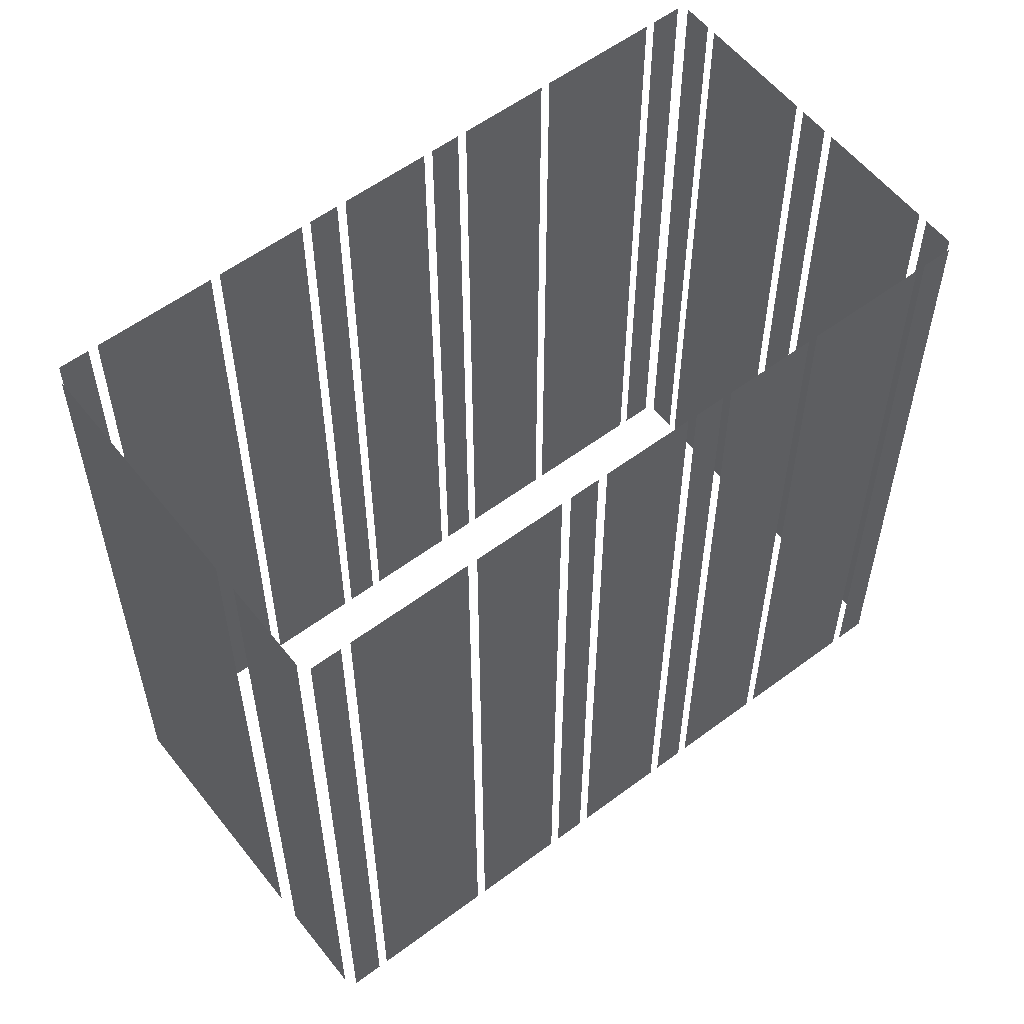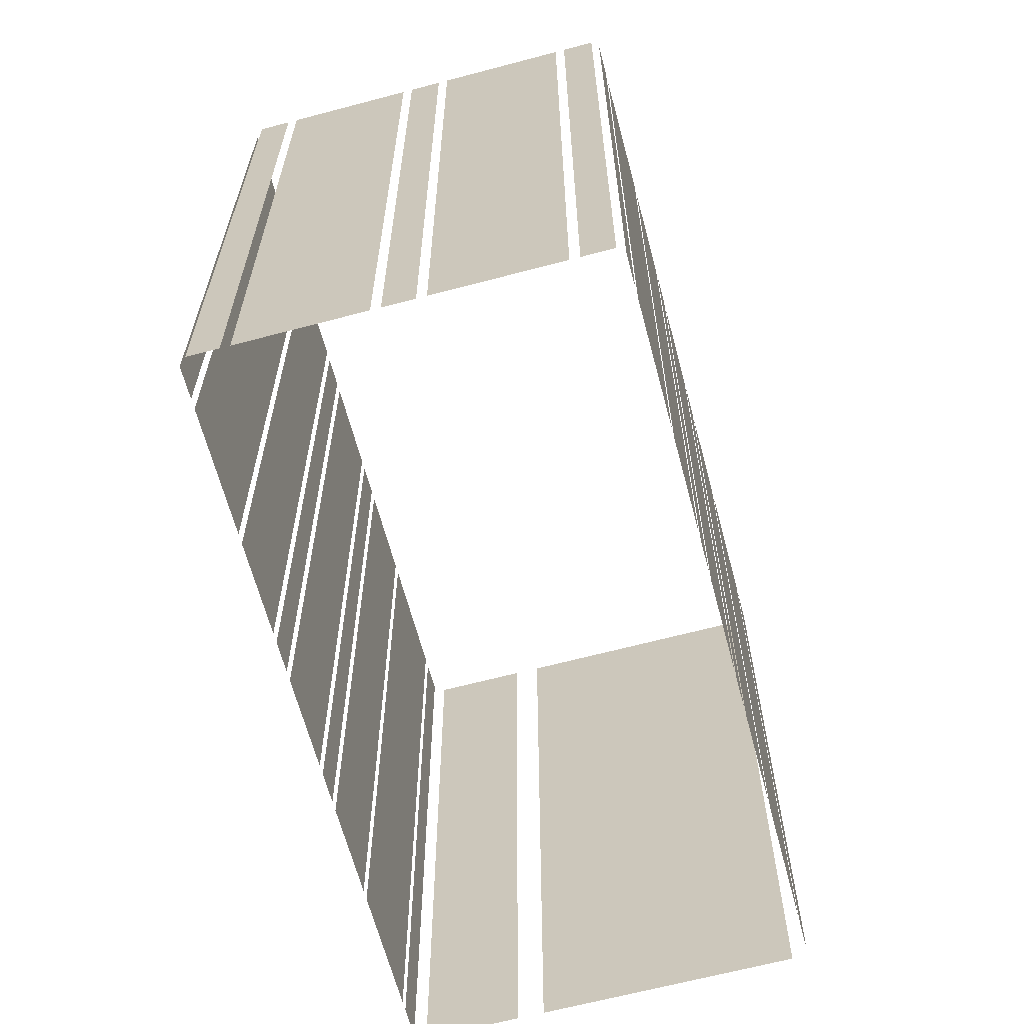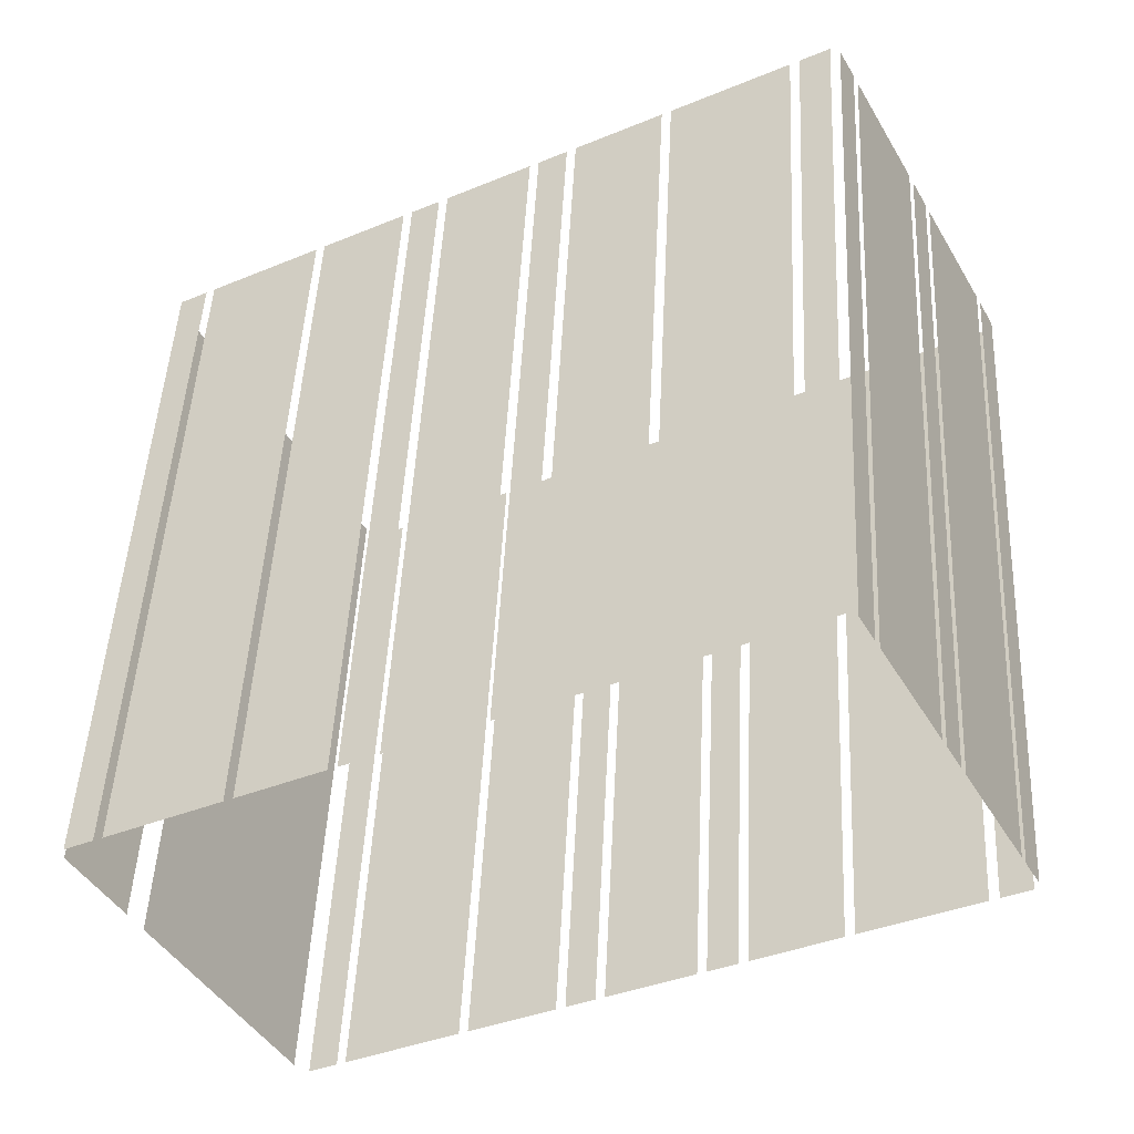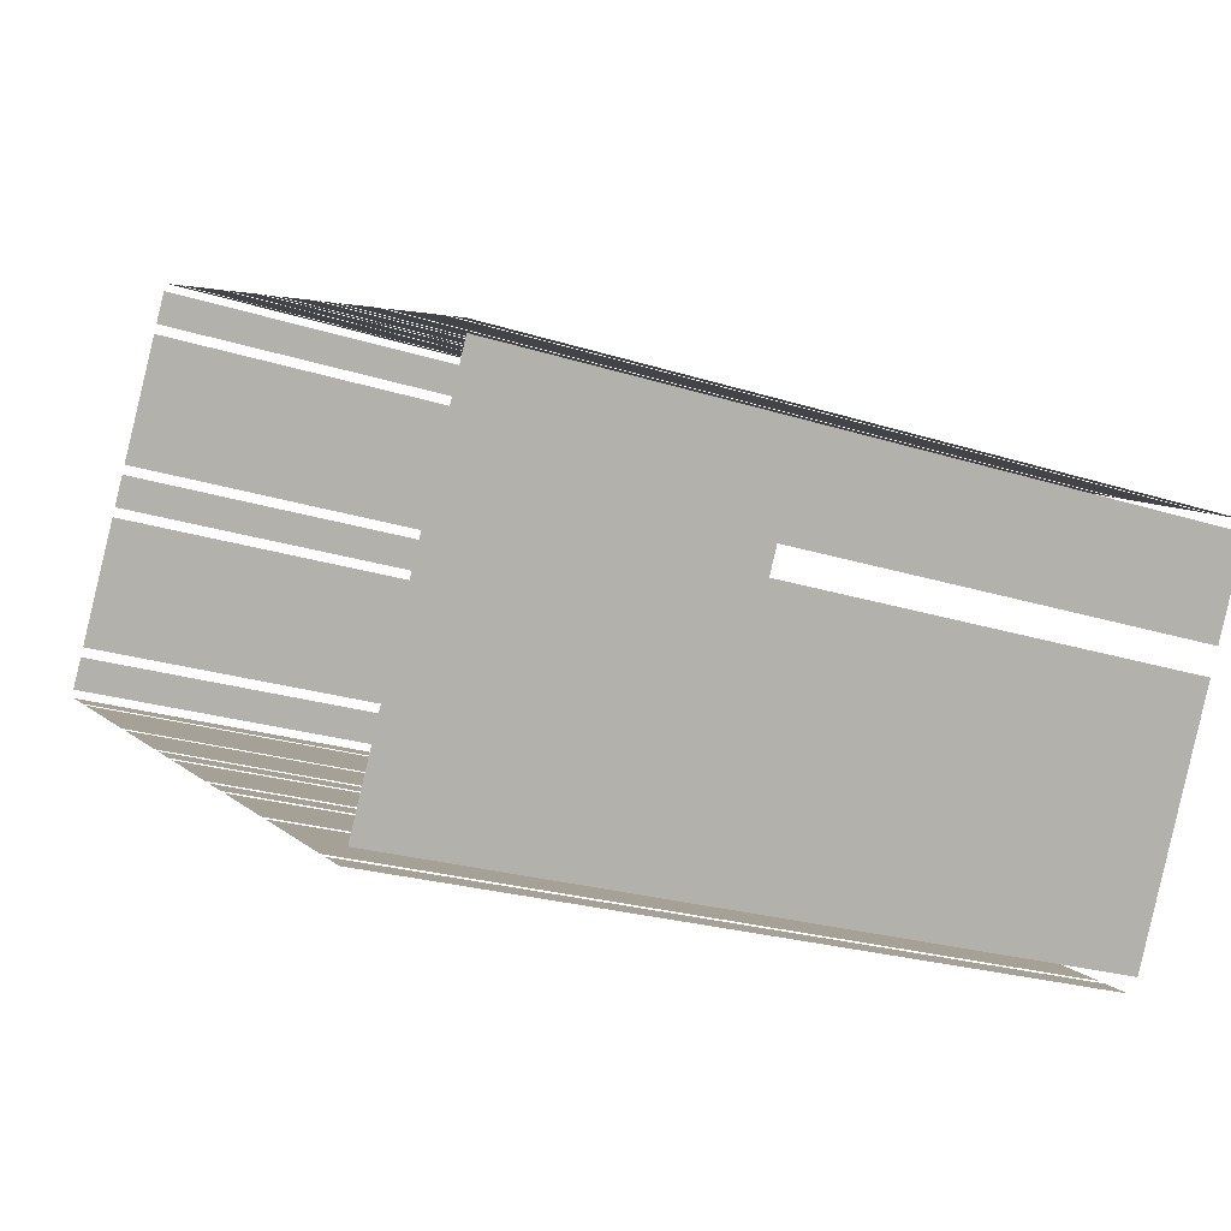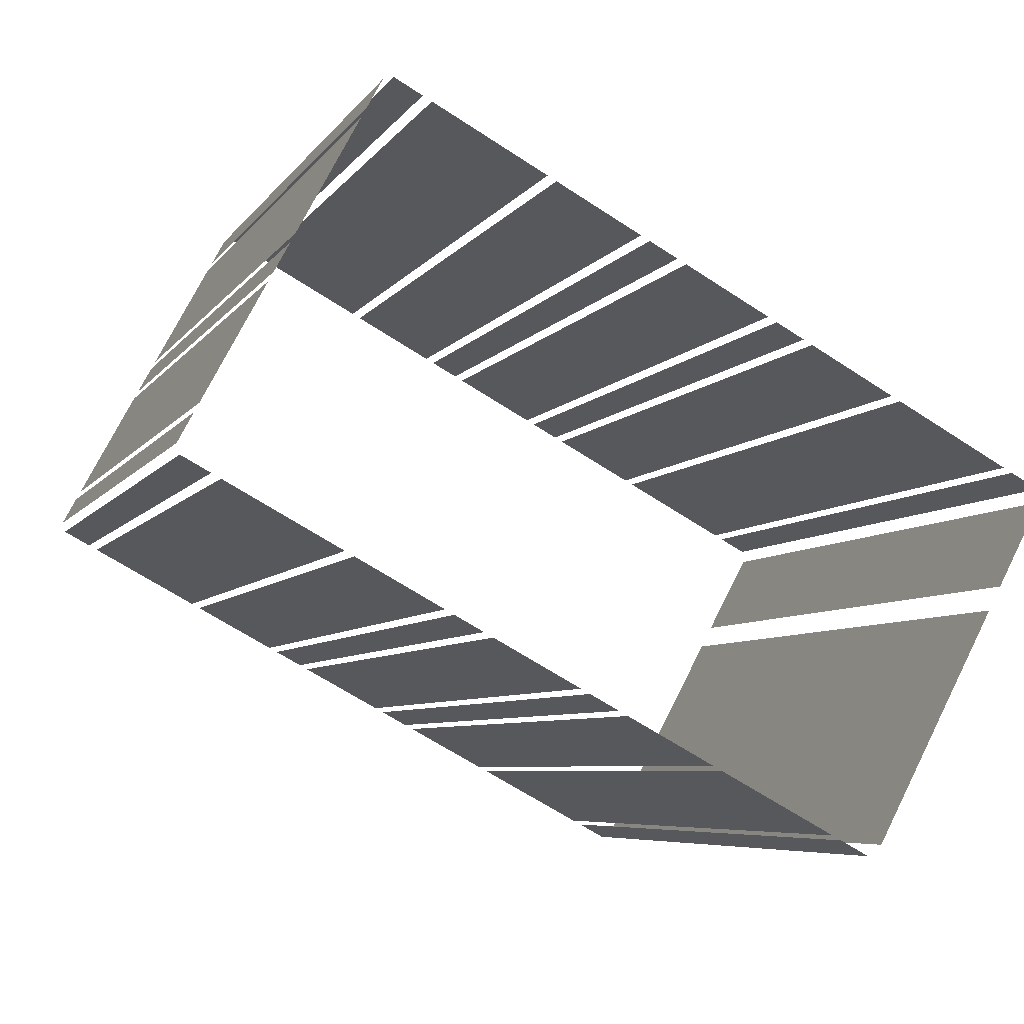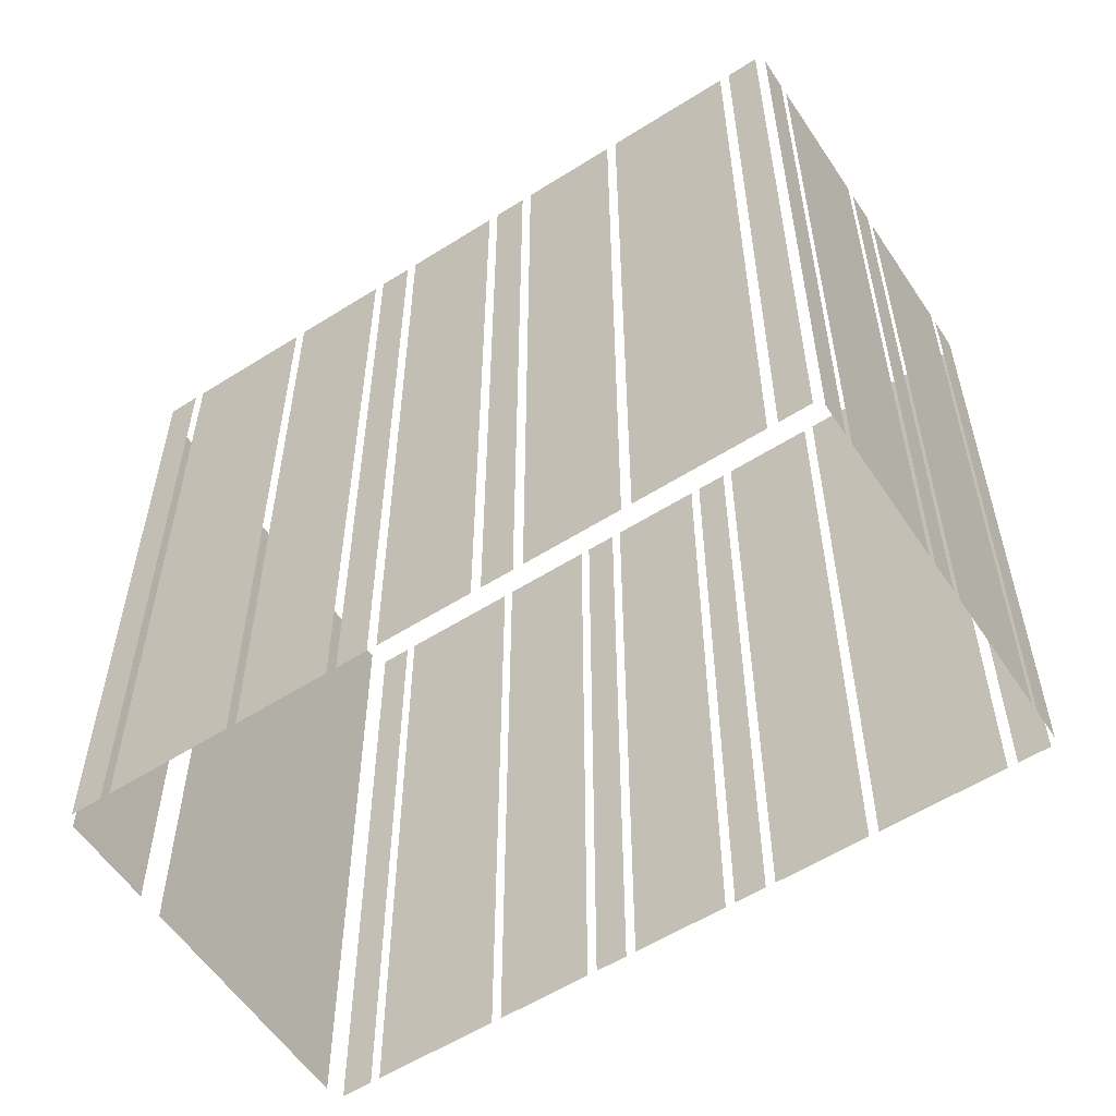
<metadata>
{"format":"obj","ext":"obj","renderer":"f3d","projection":"perspective","resolution":1024,"background":"white","views":[{"elev":57.1,"azim":113.9,"up":"+Z"},{"elev":-64.8,"azim":-103.3,"up":"+Z"},{"elev":48.1,"azim":-177.2,"up":"+Y"},{"elev":-22.9,"azim":61.2,"up":"+Y"},{"elev":-6.2,"azim":-18.5,"up":"+Y"},{"elev":-57.2,"azim":-174.9,"up":"+Z"}]}
</metadata>
<code>
o geometryt000010000010000110010110000110000110100100000000st39
v 285.1 -89.43 888.8
v 284.4 -90.76 888.8
v 284.4 -90.76 922.6
v 285.1 -89.43 922.6
v 288.2 -83.7 888.8
v 285.4 -89.02 888.8
v 285.4 -89.02 922.6
v 288.2 -83.7 922.6
v 289.2 -81.96 888.8
v 288.4 -83.29 888.8
v 288.4 -83.29 922.6
v 289.2 -81.96 922.6
v 292.2 -76.23 922.6
v 292.2 -76.23 888.8
v 289.4 -81.55 888.8
v 289.4 -81.55 922.6
v 293.2 -74.49 888.8
v 292.5 -75.82 888.8
v 292.5 -75.82 922.6
v 293.2 -74.49 922.6
v 284.6 -91.23 888.8
v 285.9 -91.94 888.8
v 285.9 -91.94 922.6
v 284.6 -91.23 922.6
v 286.3 -92.16 888.8
v 291.6 -95.02 888.8
v 291.6 -95.02 922.6
v 286.3 -92.16 922.6
v 292.1 -95.25 888.8
v 296.1 -97.39 888.8
v 296.1 -97.39 922.6
v 292.1 -95.25 922.6
v 296.5 -97.62 888.8
v 297.8 -98.33 888.8
v 297.8 -98.33 922.6
v 296.5 -97.62 922.6
v 298.2 -98.55 888.8
v 302.2 -100.7 888.8
v 302.2 -100.7 922.6
v 298.2 -98.55 922.6
v 302.6 -100.9 922.6
v 302.6 -100.9 888.8
v 304 -101.6 888.8
v 304 -101.6 922.6
v 304.4 -101.9 888.8
v 308.4 -104 888.8
v 308.4 -104 922.6
v 304.4 -101.9 922.6
v 308.8 -104.2 922.6
v 308.8 -104.2 888.8
v 314.1 -107.1 888.8
v 314.1 -107.1 922.6
v 314.5 -107.3 888.8
v 315.9 -108 888.8
v 315.9 -108 922.6
v 314.5 -107.3 922.6
v 295 -75.06 922.6
v 295 -75.06 888.8
v 293.6 -74.34 888.8
v 293.6 -74.34 922.6
v 300.7 -78.15 922.6
v 300.7 -78.15 888.8
v 295.4 -75.28 888.8
v 295.4 -75.28 922.6
v 305.1 -80.51 922.6
v 305.1 -80.51 888.8
v 301.1 -78.37 888.8
v 301.1 -78.37 922.6
v 306.9 -81.45 922.6
v 306.9 -81.45 888.8
v 305.5 -80.74 888.8
v 305.5 -80.74 922.6
v 311.3 -83.82 888.8
v 307.3 -81.68 888.8
v 307.3 -81.68 922.6
v 311.3 -83.82 922.6
v 313 -84.76 888.8
v 311.7 -84.05 888.8
v 311.7 -84.05 922.6
v 313 -84.76 922.6
v 317.4 -87.13 888.8
v 313.4 -84.99 888.8
v 313.4 -84.99 922.6
v 317.4 -87.13 922.6
v 323.2 -90.22 888.8
v 317.8 -87.36 888.8
v 317.8 -87.36 922.6
v 323.2 -90.22 922.6
v 324.9 -91.16 888.8
v 323.6 -90.44 888.8
v 323.6 -90.44 922.6
v 324.9 -91.16 922.6
v 316.5 -107.5 888.8
v 322.2 -96.88 888.8
v 322.2 -96.88 922.6
v 316.5 -107.5 922.6
v 324.8 -92.06 922.6
v 322.8 -95.76 888.8
v 325 -91.77 888.8
v 322.8 -95.76 922.6
v 325 -91.77 922.6
f 1 2 3
f 4 1 3
f 5 6 7
f 8 5 7
f 9 10 11
f 12 9 11
f 13 14 15
f 13 15 16
f 17 18 19
f 20 17 19
f 21 22 23
f 24 21 23
f 25 26 27
f 28 25 27
f 29 30 31
f 32 29 31
f 33 34 35
f 36 33 35
f 37 38 39
f 40 37 39
f 41 42 43
f 41 43 44
f 49 50 51
f 49 51 52
f 53 54 55
f 56 53 55
f 57 58 59
f 57 59 60
f 61 62 63
f 61 63 64
f 65 66 67
f 65 67 68
f 69 70 71
f 69 71 72
f 73 74 75
f 76 73 75
f 77 78 79
f 80 77 79
f 81 82 83
f 84 81 83
f 85 86 87
f 88 85 87
f 89 90 91
f 92 89 91
f 93 94 95
f 96 93 95
f 97 98 99
f 100 98 97
f 97 99 101
f 45 46 47
f 48 45 47

</code>
